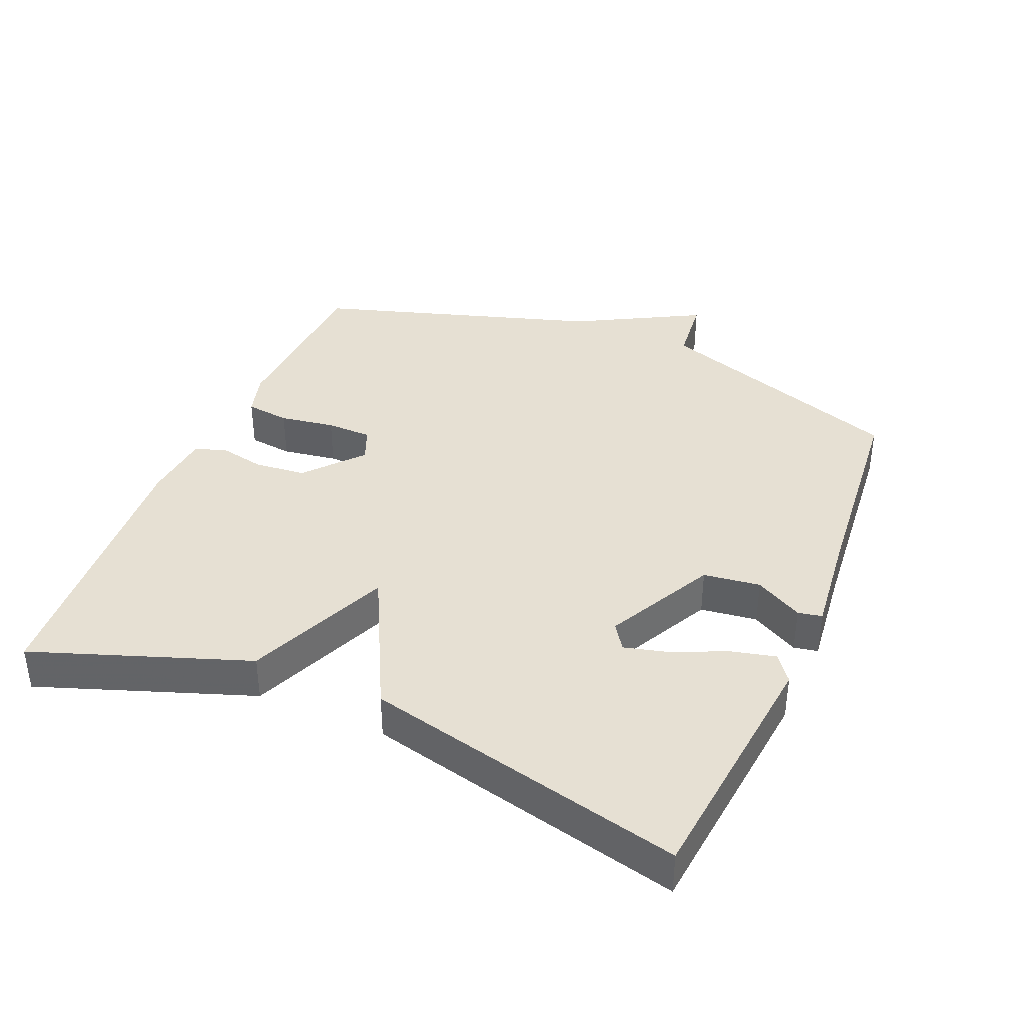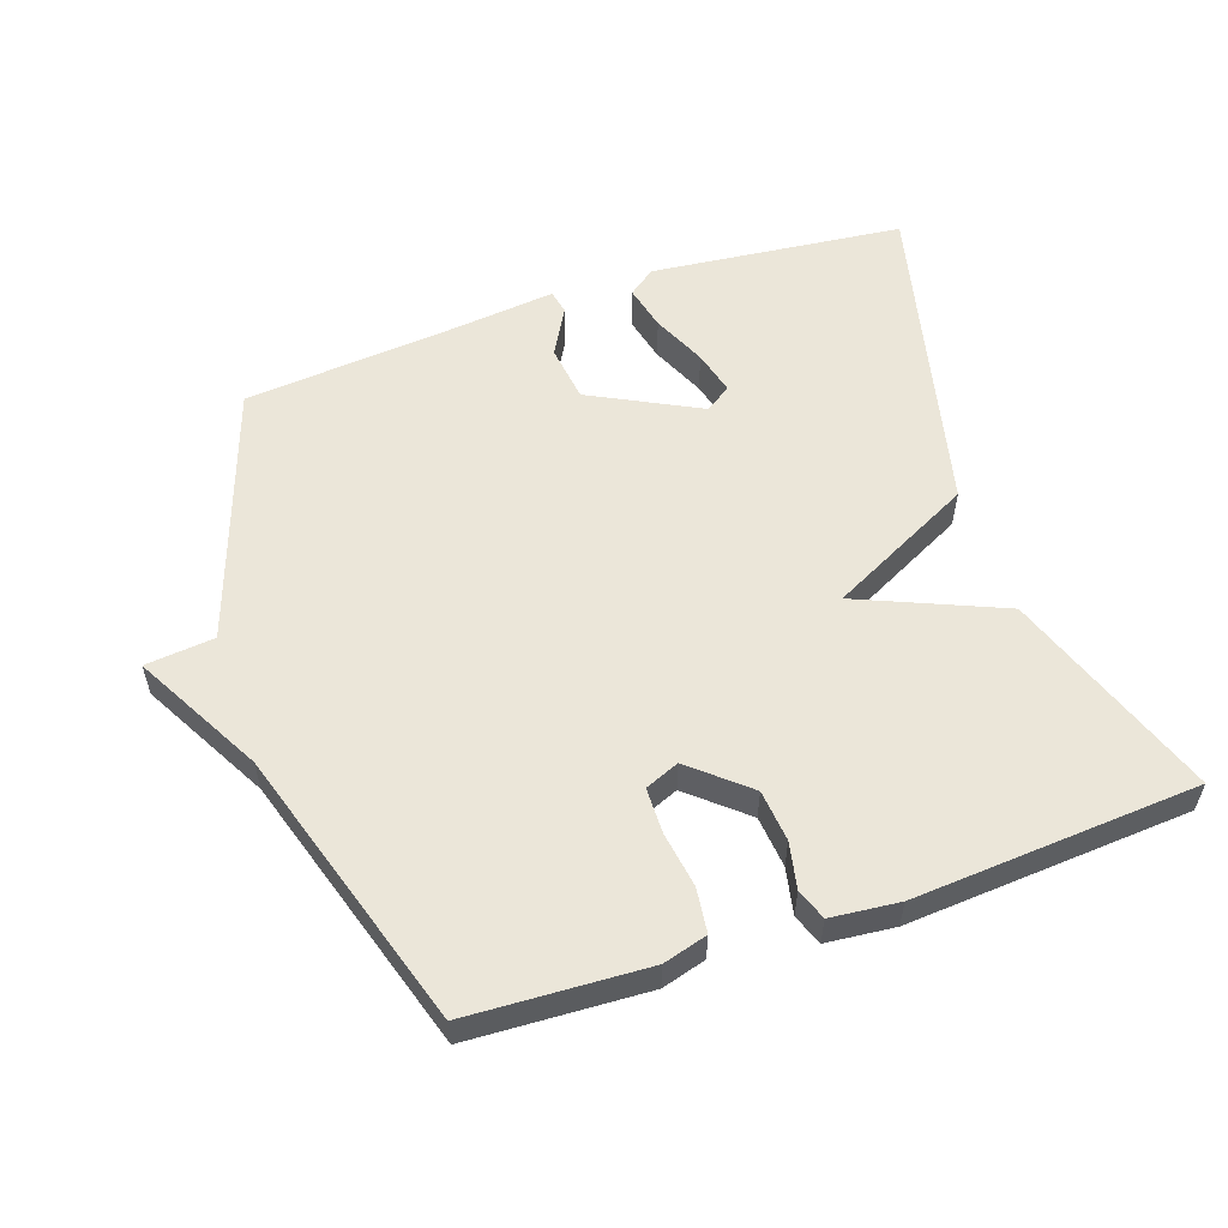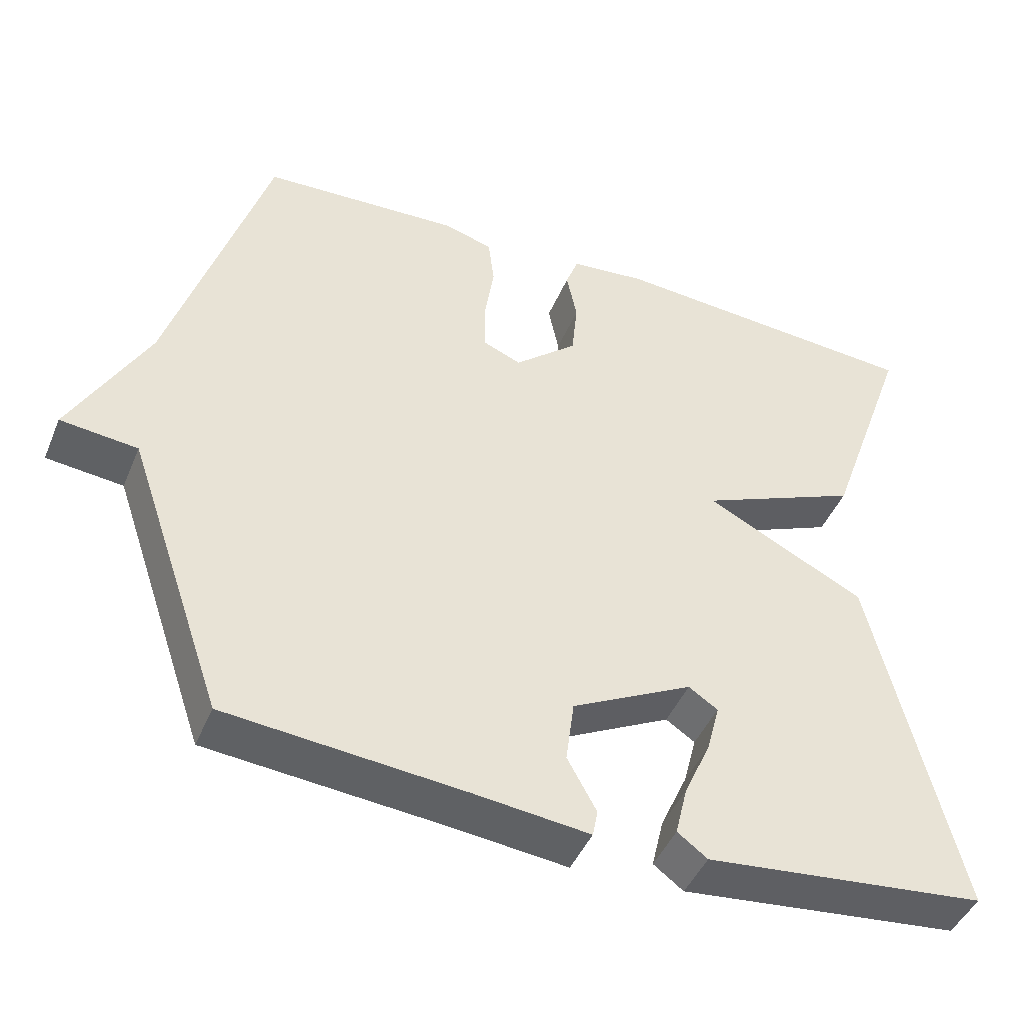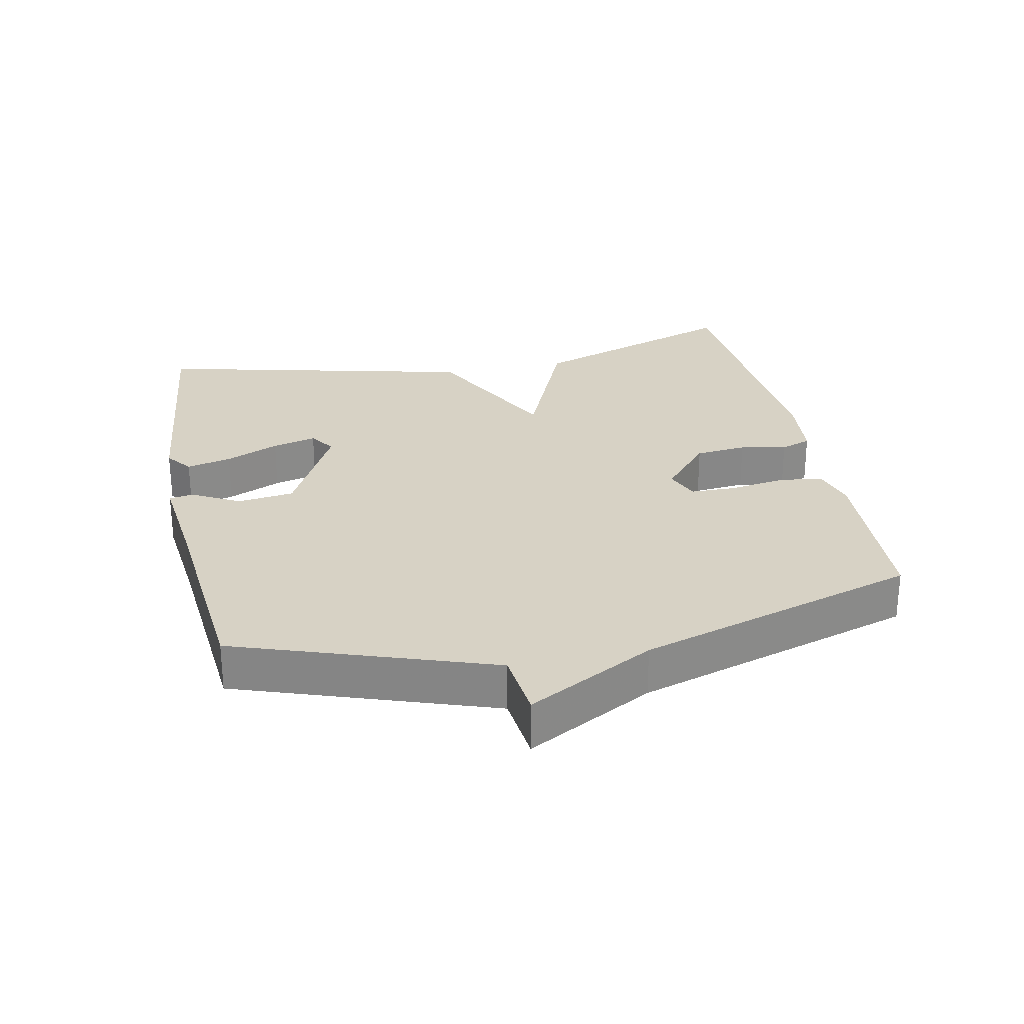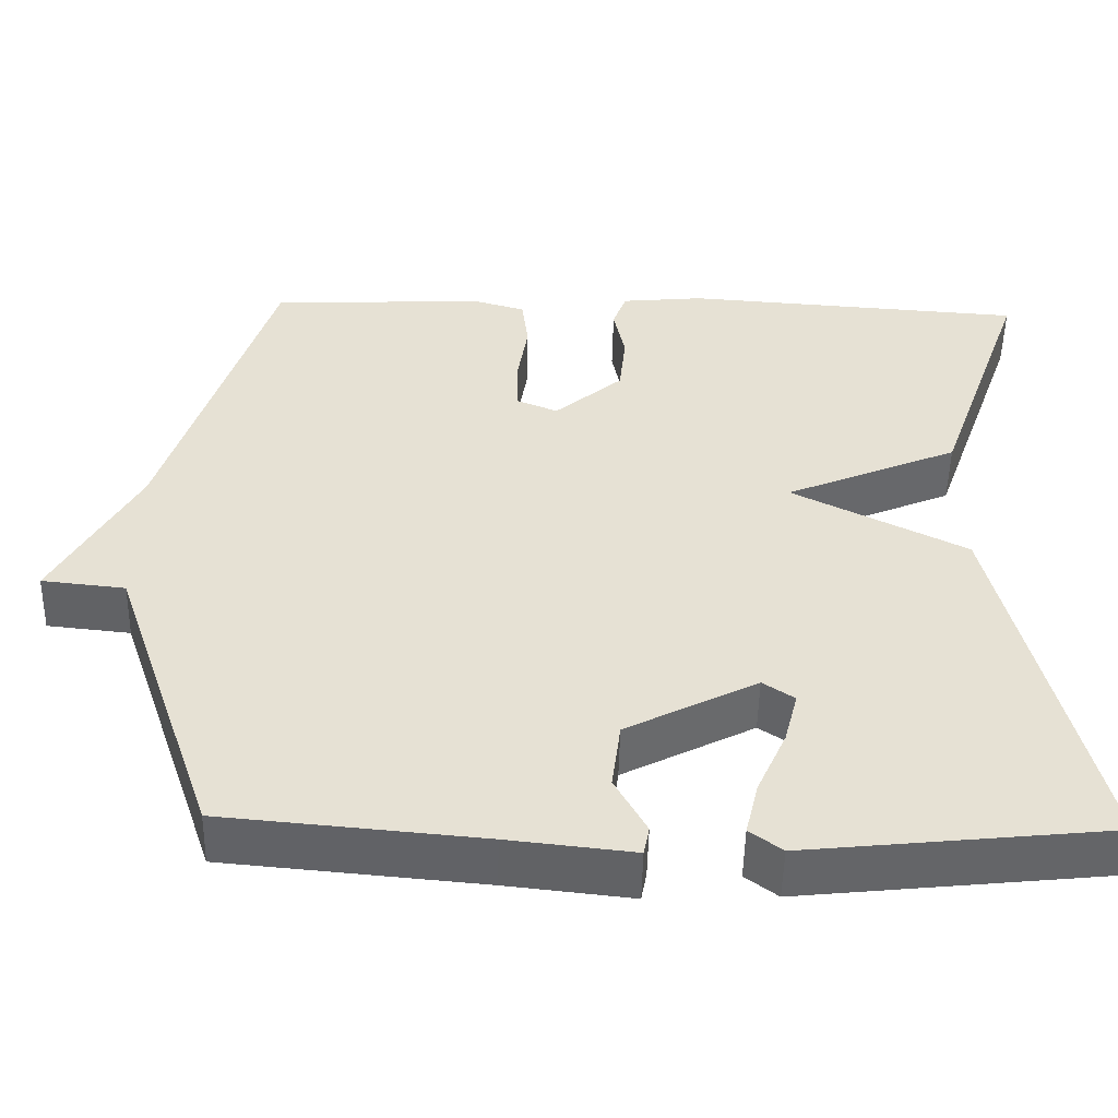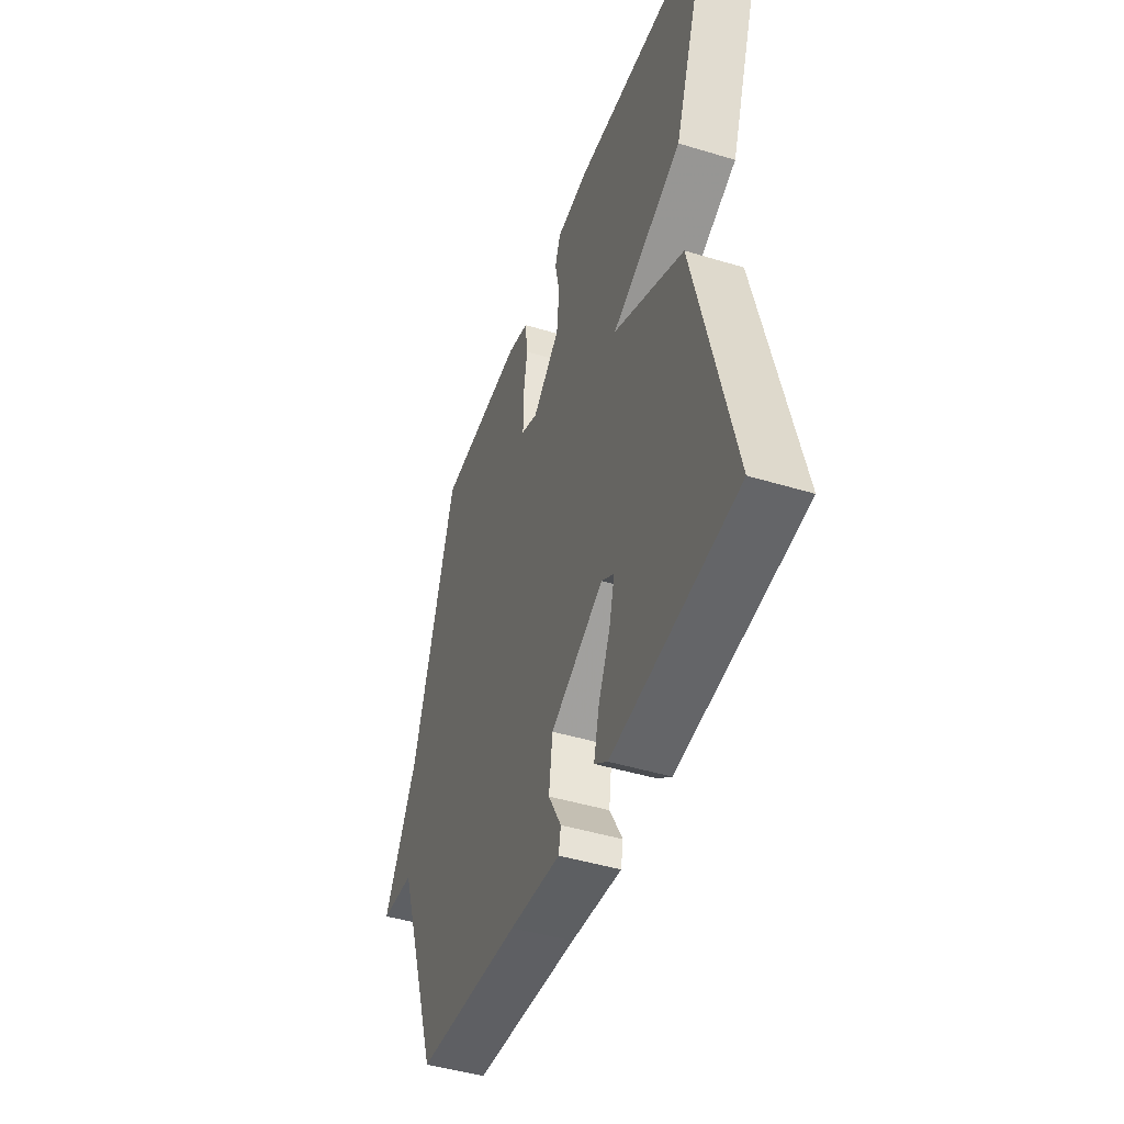
<metadata>
{"format":"obj","ext":"obj","renderer":"f3d","projection":"perspective","resolution":1024,"background":"white","views":[{"elev":38.5,"azim":113.0,"up":"+Y"},{"elev":56.3,"azim":-18.9,"up":"+Y"},{"elev":-44.9,"azim":-21.9,"up":"+Z"},{"elev":27.2,"azim":-101.6,"up":"+Y"},{"elev":-51.2,"azim":-1.2,"up":"+Z"},{"elev":-45.6,"azim":70.7,"up":"+Z"}]}
</metadata>
<code>
v 0.5 0.07 0.5
v 0.386 0.07 0.18
v 0.171 0.07 0.089
v 0.386 0.07 -0.02
v 0.5 0.07 -0.5
v 0.123 0.07 -0.54
v 0.083 0.07 -0.51
v 0.099 0.07 -0.443
v 0.135 0.07 -0.363
v 0.152 0.07 -0.297
v 0.113 0.07 -0.271
v -0.049 0.07 -0.354
v -0.06 0.07 -0.439
v -0.021 0.07 -0.51
v -0.028 0.07 -0.546
v -0.182 0.07 -0.529
v -0.5 0.07 -0.5
v -0.631 0.07 -0.12
v -0.734 0.07 -0.109
v -0.631 0.07 0.08
v -0.5 0.07 0.5
v -0.234 0.07 0.513
v -0.168 0.07 0.494
v -0.16 0.07 0.428
v -0.173 0.07 0.345
v -0.172 0.07 0.277
v -0.121 0.07 0.256
v -0.037 0.07 0.328
v -0.029 0.07 0.405
v -0.043 0.07 0.474
v -0.026 0.07 0.52
v 0.076 0.07 0.53
v 0.5 0 0.5
v 0.386 0 0.18
v 0.171 0 0.089
v 0.386 0 -0.02
v 0.5 0 -0.5
v 0.123 0 -0.54
v 0.083 0 -0.51
v 0.099 0 -0.443
v 0.135 0 -0.363
v 0.152 0 -0.297
v 0.113 0 -0.271
v -0.049 0 -0.354
v -0.06 0 -0.439
v -0.021 0 -0.51
v -0.028 0 -0.546
v -0.182 0 -0.529
v -0.5 0 -0.5
v -0.631 0 -0.12
v -0.734 0 -0.109
v -0.631 0 0.08
v -0.5 0 0.5
v -0.234 0 0.513
v -0.168 0 0.494
v -0.16 0 0.428
v -0.173 0 0.345
v -0.172 0 0.277
v -0.121 0 0.256
v -0.037 0 0.328
v -0.029 0 0.405
v -0.043 0 0.474
v -0.026 0 0.52
v 0.076 0 0.53
f 1 2 3
f 32 1 3
f 31 32 3
f 30 31 3
f 29 30 3
f 28 29 3
f 27 28 3
f 26 27 3
f 23 24 25
f 22 23 25
f 21 22 25
f 20 21 25
f 20 25 26
f 19 20 26
f 18 19 26
f 18 26 3
f 17 18 3
f 16 17 3
f 13 14 15 16
f 12 13 16
f 7 8 9
f 6 7 9
f 5 6 9
f 4 5 9
f 4 9 10
f 3 4 10 11
f 12 16 3
f 3 11 12
f 35 34 33
f 35 33 64
f 35 64 63
f 35 63 62
f 35 62 61
f 35 61 60
f 35 60 59
f 35 59 58
f 57 56 55
f 57 55 54
f 57 54 53
f 57 53 52
f 58 57 52
f 58 52 51
f 58 51 50
f 35 58 50
f 35 50 49
f 35 49 48
f 48 47 46 45
f 48 45 44
f 41 40 39
f 41 39 38
f 41 38 37
f 41 37 36
f 42 41 36
f 43 42 36 35
f 35 48 44
f 44 43 35
f 1 33 34 2
f 2 34 35 3
f 3 35 36 4
f 4 36 37 5
f 5 37 38 6
f 6 38 39 7
f 7 39 40 8
f 8 40 41 9
f 9 41 42 10
f 10 42 43 11
f 11 43 44 12
f 12 44 45 13
f 13 45 46 14
f 14 46 47 15
f 15 47 48 16
f 16 48 49 17
f 17 49 50 18
f 18 50 51 19
f 19 51 52 20
f 20 52 53 21
f 21 53 54 22
f 22 54 55 23
f 23 55 56 24
f 24 56 57 25
f 25 57 58 26
f 26 58 59 27
f 27 59 60 28
f 28 60 61 29
f 29 61 62 30
f 30 62 63 31
f 31 63 64 32
f 32 64 33 1

</code>
